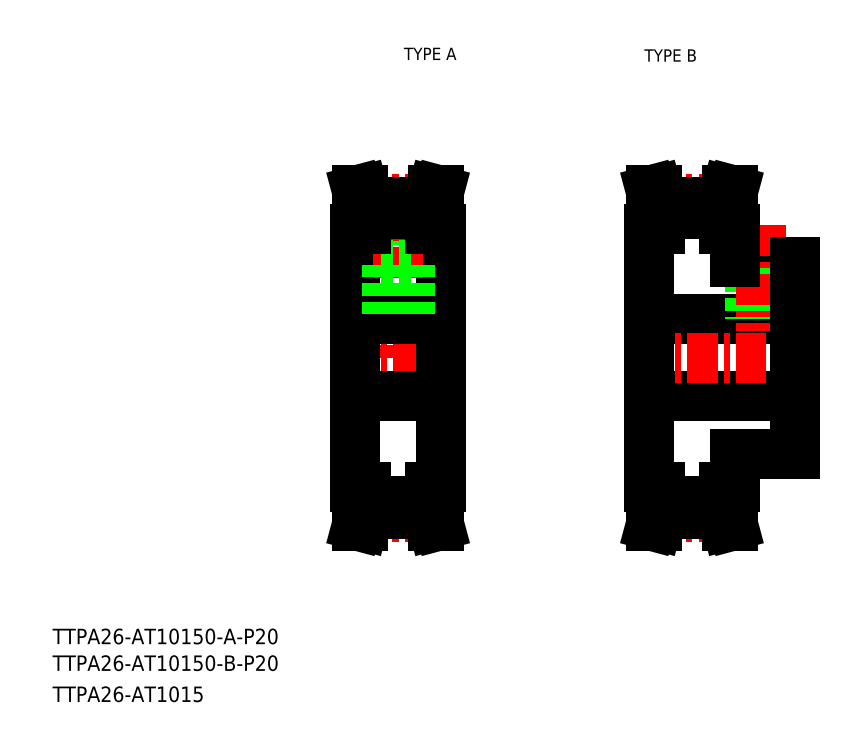
<metadata>
{"format":"dxf","ext":"dxf","renderer":"ezdxf+matplotlib","layout":"modelspace","background":"white","min_lineweight":24,"dpi":150}
</metadata>
<code>
0
SECTION
2
ENTITIES
0
TEXT
8
0
10
23.38
20
83.04
30
0
40
4
1
TTPA26-AT10150-A-P20
0
TEXT
8
0
10
23.38
20
68.04
30
0
40
4
1
TTPA26-AT1015
0
TEXT
8
0
10
114.6
20
234.7
30
0
40
3.2
1
TYPE A
0
TEXT
8
0
10
177
20
234.2
30
0
40
3.2
1
TYPE B
0
TEXT
8
0
10
23.38
20
76.11
30
0
40
4
1
TTPA26-AT10150-B-P20
0
LINE
8
CENTER
10
99.06
20
157.3
30
0
11
127.1
21
157.3
31
0
0
LINE
8
0
10
108.6
20
194.6
30
0
11
108.6
21
181.4
31
0
0
LINE
8
0
10
117.6
20
194.6
30
0
11
117.6
21
181.4
31
0
0
LINE
8
0
10
101.8
20
157.3
30
0
11
101.8
21
190.8
31
0
0
LINE
8
0
10
124.3
20
157.3
30
0
11
124.3
21
190.8
31
0
0
LINE
8
CENTER
10
113.1
20
198.7
30
0
11
113.1
21
157.3
31
0
0
LINE
8
0
10
121.3
20
123.8
30
0
11
121.3
21
116.9
31
0
0
LINE
8
0
10
122.9
20
123.8
30
0
11
122.9
21
117.1
31
0
0
LINE
8
0
10
103.2
20
123.8
30
0
11
103.2
21
117.1
31
0
0
LINE
8
0
10
104.8
20
123.8
30
0
11
104.8
21
116.9
31
0
0
LINE
8
CENTER
10
102.1
20
116
30
0
11
124.1
21
116
31
0
0
LINE
8
0
10
104.8
20
116.9
30
0
11
104
21
113.8
31
0
0
LINE
8
0
10
103.2
20
117.1
30
0
11
102.3
21
113.8
31
0
0
LINE
8
0
10
104
20
113.8
30
0
11
102.3
21
113.8
31
0
0
LINE
8
0
10
121.3
20
116.9
30
0
11
122.1
21
113.8
31
0
0
LINE
8
0
10
122.1
20
113.8
30
0
11
123.8
21
113.8
31
0
0
LINE
8
0
10
122.9
20
117.1
30
0
11
123.8
21
113.8
31
0
0
LINE
8
0
10
104.8
20
116.9
30
0
11
121.3
21
116.9
31
0
0
LINE
8
0
10
124.3
20
157.3
30
0
11
124.3
21
123.8
31
0
0
LINE
8
0
10
101.8
20
157.3
30
0
11
101.8
21
123.8
31
0
0
LINE
8
0
10
101.8
20
147.3
30
0
11
124.3
21
147.3
31
0
0
LINE
8
0
10
101.8
20
123.8
30
0
11
104.8
21
123.8
31
0
0
LINE
8
0
10
124.3
20
123.8
30
0
11
121.3
21
123.8
31
0
0
LINE
8
0
10
104.8
20
120.1
30
0
11
121.3
21
120.1
31
0
0
LINE
8
0
10
101.8
20
167.3
30
0
11
124.3
21
167.3
31
0
0
LINE
8
0
10
110.1
20
181.4
30
0
11
110.1
21
167.3
31
0
0
LINE
8
0
10
110.7
20
181.4
30
0
11
110.7
21
167.3
31
0
0
LINE
8
0
10
115.5
20
181.4
30
0
11
115.5
21
167.3
31
0
0
LINE
8
0
10
116.1
20
181.4
30
0
11
116.1
21
167.3
31
0
0
LINE
8
0
10
108.6
20
181.4
30
0
11
117.6
21
181.4
31
0
0
LINE
8
0
10
104.8
20
197.8
30
0
11
104
21
200.8
31
0
0
LINE
8
0
10
103.2
20
197.6
30
0
11
102.3
21
200.8
31
0
0
LINE
8
0
10
122.9
20
197.6
30
0
11
123.8
21
200.8
31
0
0
LINE
8
0
10
121.3
20
197.8
30
0
11
122.1
21
200.8
31
0
0
LINE
8
0
10
101.8
20
190.8
30
0
11
104.8
21
190.8
31
0
0
LINE
8
CENTER
10
102.1
20
198.7
30
0
11
124.1
21
198.7
31
0
0
LINE
8
0
10
103.2
20
190.8
30
0
11
103.2
21
197.6
31
0
0
LINE
8
0
10
104.8
20
190.8
30
0
11
104.8
21
197.8
31
0
0
LINE
8
0
10
104.8
20
197.8
30
0
11
121.3
21
197.8
31
0
0
LINE
8
0
10
122.9
20
190.8
30
0
11
122.9
21
197.6
31
0
0
LINE
8
0
10
121.3
20
190.8
30
0
11
121.3
21
197.8
31
0
0
LINE
8
0
10
124.3
20
190.8
30
0
11
121.3
21
190.8
31
0
0
LINE
8
0
10
104.8
20
194.6
30
0
11
121.3
21
194.6
31
0
0
LINE
8
0
10
104
20
200.8
30
0
11
102.3
21
200.8
31
0
0
LINE
8
0
10
122.1
20
200.8
30
0
11
123.8
21
200.8
31
0
0
LINE
8
0
10
178.1
20
147.3
30
0
11
216.1
21
147.3
31
0
0
LINE
8
0
10
200.6
20
132.3
30
0
11
216.1
21
132.3
31
0
0
LINE
8
0
10
200.6
20
182.3
30
0
11
216.1
21
182.3
31
0
0
LINE
8
0
10
178.1
20
167.3
30
0
11
216.1
21
167.3
31
0
0
LINE
8
CENTER
10
175.3
20
157.3
30
0
11
218.3
21
157.3
31
0
0
LINE
8
0
10
197.6
20
197.8
30
0
11
198.4
21
200.8
31
0
0
LINE
8
0
10
199.2
20
197.6
30
0
11
200.1
21
200.8
31
0
0
LINE
8
0
10
179.5
20
197.6
30
0
11
178.6
21
200.8
31
0
0
LINE
8
0
10
181.1
20
197.8
30
0
11
180.3
21
200.8
31
0
0
LINE
8
0
10
178.1
20
157.3
30
0
11
178.1
21
123.8
31
0
0
LINE
8
0
10
181.1
20
123.8
30
0
11
181.1
21
116.9
31
0
0
LINE
8
0
10
179.5
20
123.8
30
0
11
179.5
21
117.1
31
0
0
LINE
8
0
10
199.2
20
123.8
30
0
11
199.2
21
117.1
31
0
0
LINE
8
0
10
197.6
20
123.8
30
0
11
197.6
21
116.9
31
0
0
LINE
8
0
10
181.1
20
116.9
30
0
11
180.3
21
113.8
31
0
0
LINE
8
CENTER
10
178.3
20
116
30
0
11
200.3
21
116
31
0
0
LINE
8
0
10
179.5
20
117.1
30
0
11
178.6
21
113.8
31
0
0
LINE
8
0
10
180.3
20
113.8
30
0
11
178.6
21
113.8
31
0
0
LINE
8
0
10
199.2
20
117.1
30
0
11
200.1
21
113.8
31
0
0
LINE
8
0
10
197.6
20
116.9
30
0
11
198.4
21
113.8
31
0
0
LINE
8
0
10
181.1
20
116.9
30
0
11
197.6
21
116.9
31
0
0
LINE
8
0
10
181.1
20
120.1
30
0
11
197.6
21
120.1
31
0
0
LINE
8
0
10
198.4
20
113.8
30
0
11
200.1
21
113.8
31
0
0
LINE
8
0
10
178.1
20
123.8
30
0
11
181.1
21
123.8
31
0
0
LINE
8
0
10
200.6
20
123.8
30
0
11
197.6
21
123.8
31
0
0
LINE
8
0
10
200.6
20
132.3
30
0
11
200.6
21
123.8
31
0
0
LINE
8
0
10
204.3
20
182.3
30
0
11
204.3
21
167.3
31
0
0
LINE
8
0
10
204.9
20
182.3
30
0
11
204.9
21
167.3
31
0
0
LINE
8
0
10
209.7
20
182.3
30
0
11
209.7
21
167.3
31
0
0
LINE
8
0
10
210.3
20
182.3
30
0
11
210.3
21
167.3
31
0
0
LINE
8
CENTER
10
207.3
20
191.8
30
0
11
207.3
21
164.3
31
0
0
LINE
8
0
10
178.1
20
157.3
30
0
11
178.1
21
190.8
31
0
0
LINE
8
CENTER
10
178.3
20
198.7
30
0
11
200.3
21
198.7
31
0
0
LINE
8
0
10
178.1
20
190.8
30
0
11
181.1
21
190.8
31
0
0
LINE
8
0
10
179.5
20
190.8
30
0
11
179.5
21
197.6
31
0
0
LINE
8
0
10
200.6
20
182.3
30
0
11
200.6
21
190.8
31
0
0
LINE
8
0
10
181.1
20
194.6
30
0
11
197.6
21
194.6
31
0
0
LINE
8
0
10
200.6
20
190.8
30
0
11
197.6
21
190.8
31
0
0
LINE
8
0
10
197.6
20
190.8
30
0
11
197.6
21
197.8
31
0
0
LINE
8
0
10
199.2
20
190.8
30
0
11
199.2
21
197.6
31
0
0
LINE
8
0
10
181.1
20
197.8
30
0
11
197.6
21
197.8
31
0
0
LINE
8
0
10
181.1
20
190.8
30
0
11
181.1
21
197.8
31
0
0
LINE
8
0
10
180.3
20
200.8
30
0
11
178.6
21
200.8
31
0
0
LINE
8
0
10
198.4
20
200.8
30
0
11
200.1
21
200.8
31
0
0
LINE
8
0
10
216.1
20
132.3
30
0
11
216.1
21
157.3
31
0
0
LINE
8
0
10
216.1
20
182.3
30
0
11
216.1
21
157.3
31
0
0
ENDSEC
0
EOF

</code>
